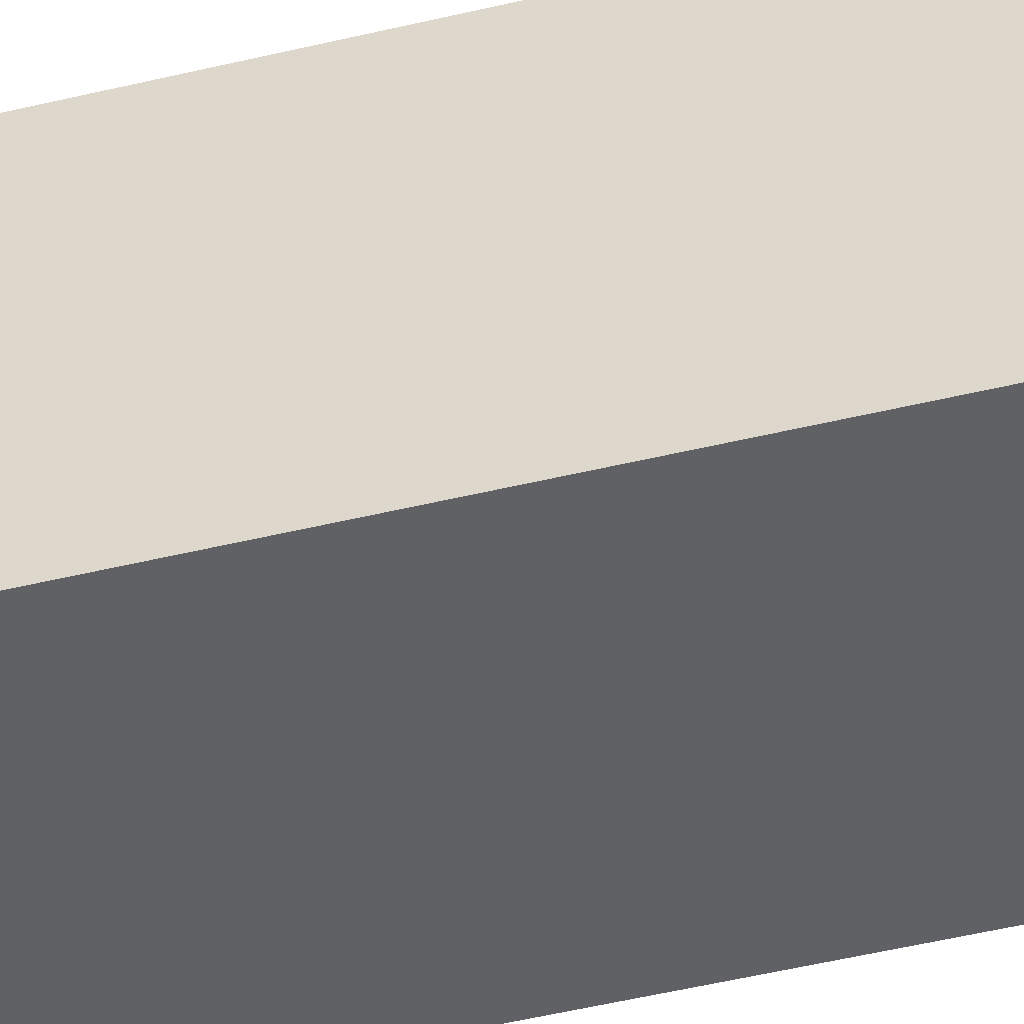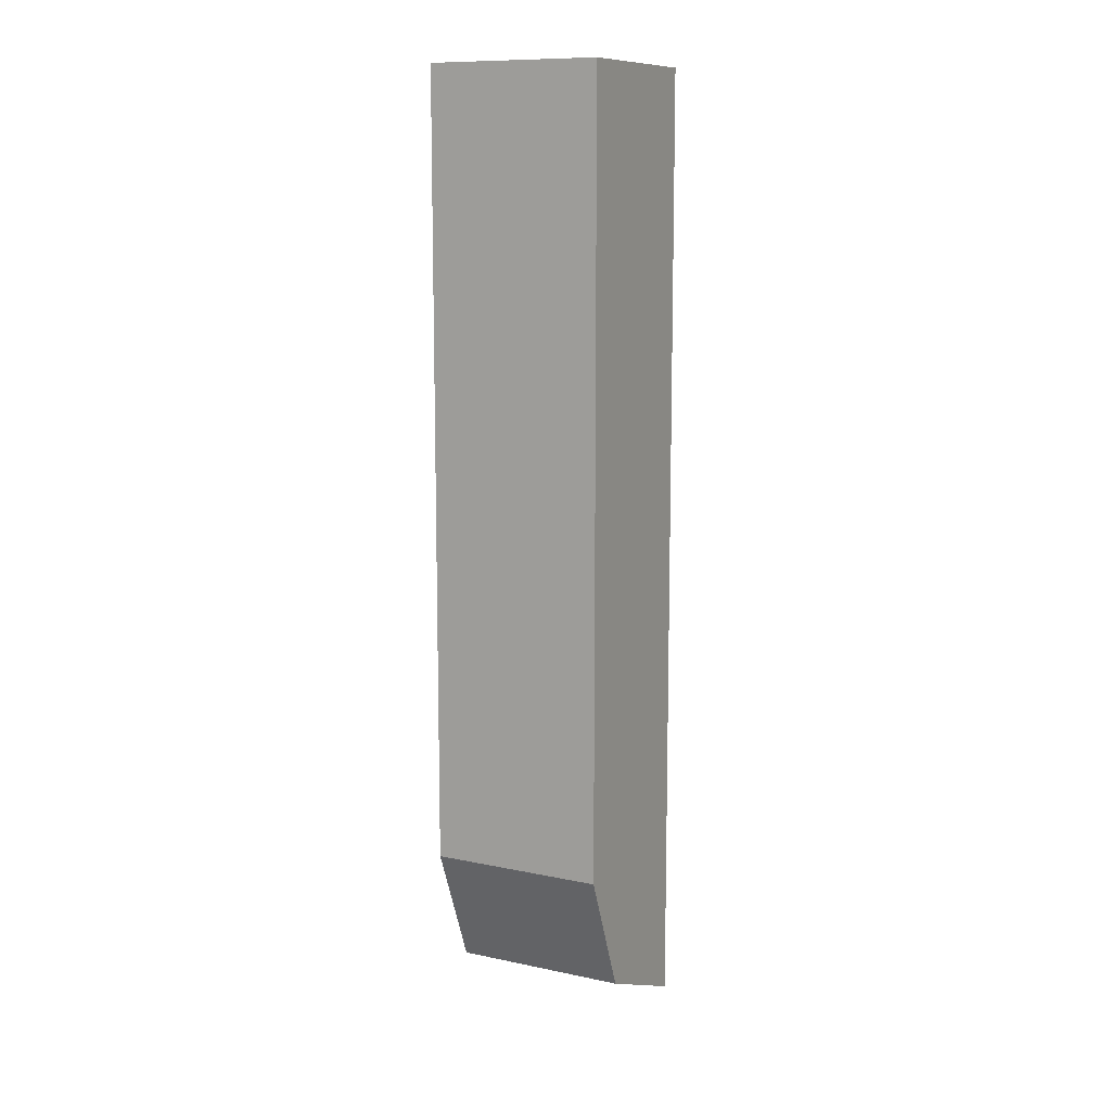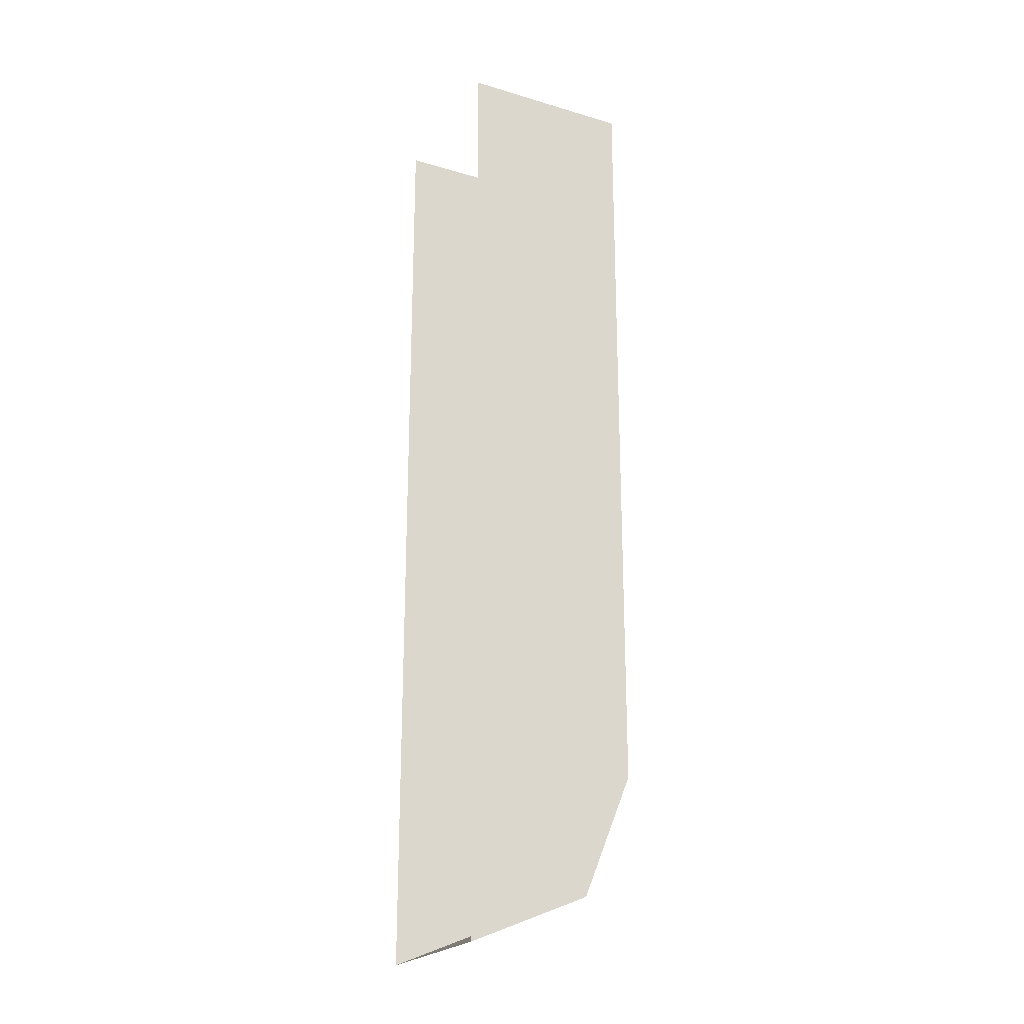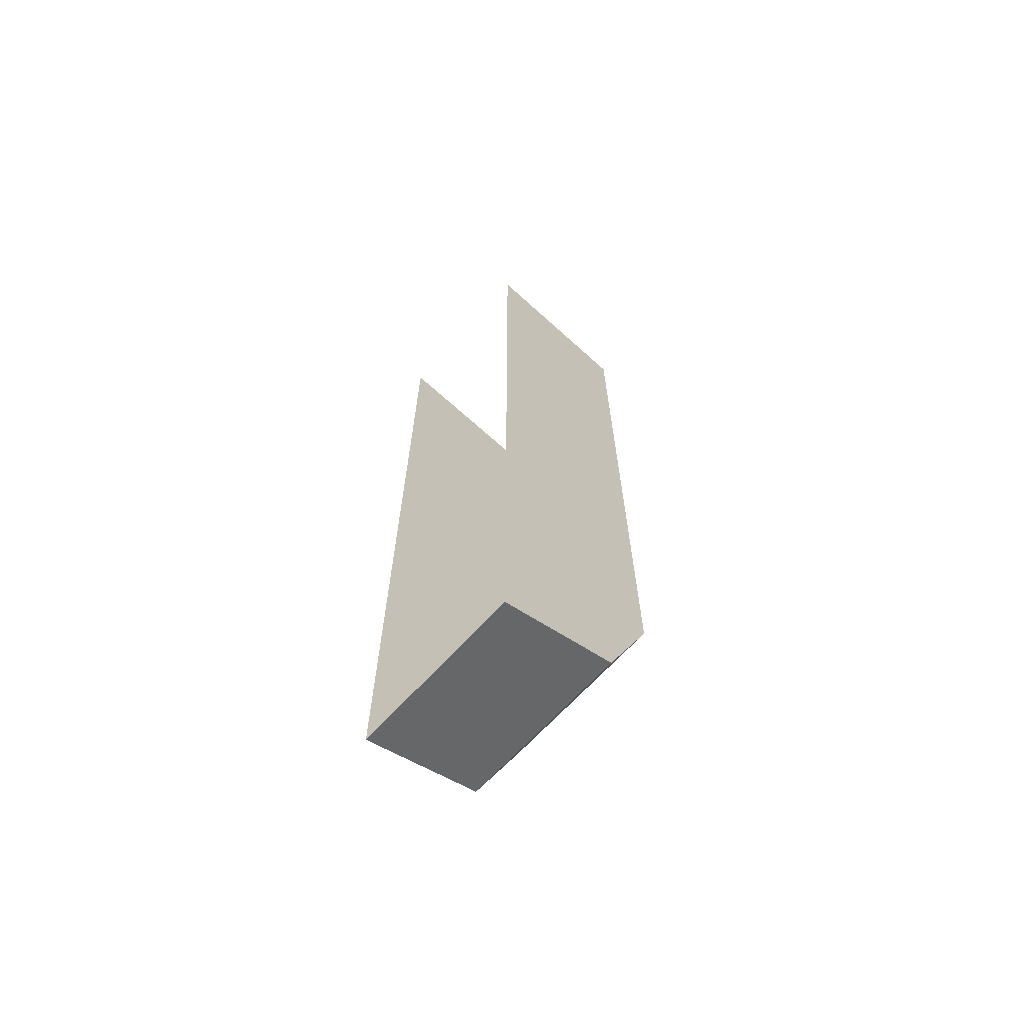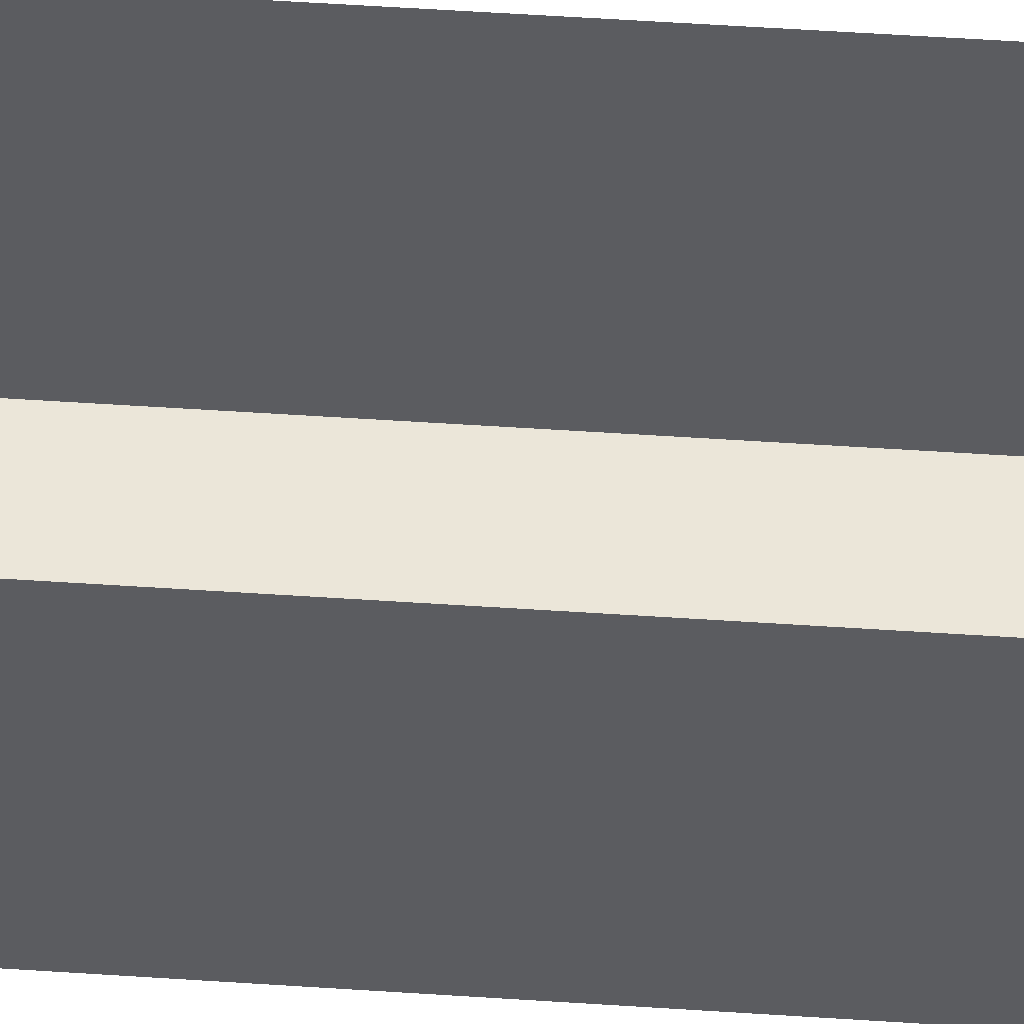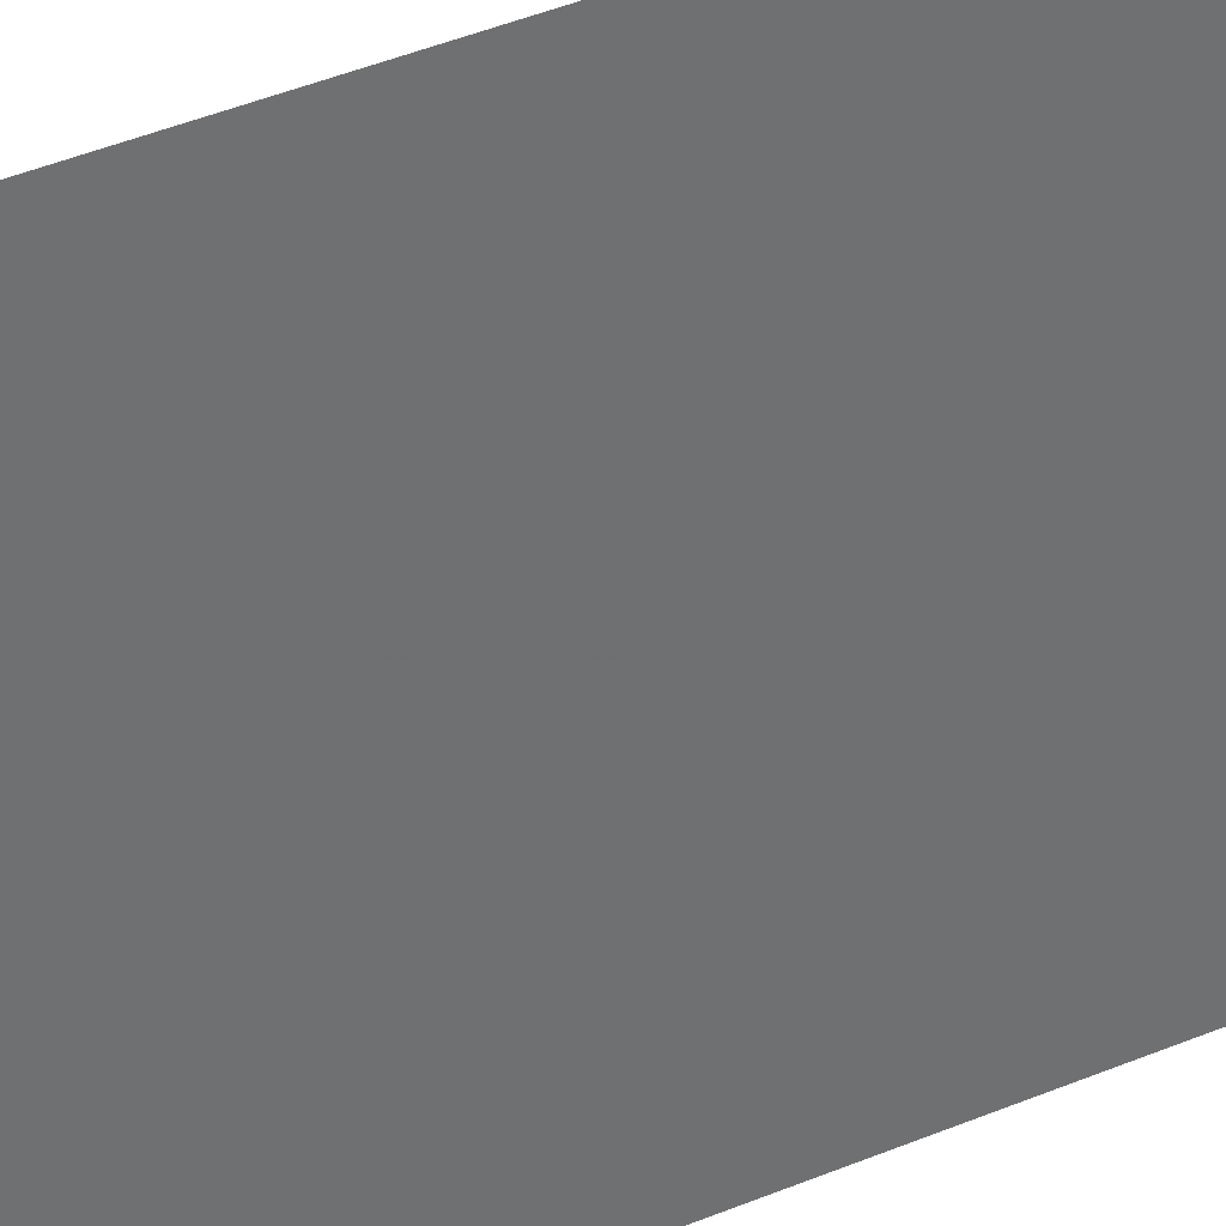
<metadata>
{"format":"obj","ext":"obj","renderer":"f3d","projection":"perspective","resolution":1024,"background":"white","views":[{"elev":-46.6,"azim":105.6,"up":"+Z"},{"elev":11.0,"azim":-152.6,"up":"+Y"},{"elev":-22.4,"azim":63.0,"up":"+Y"},{"elev":-67.1,"azim":47.7,"up":"+Y"},{"elev":55.3,"azim":-86.0,"up":"+Z"},{"elev":37.6,"azim":61.0,"up":"+Z"}]}
</metadata>
<code>
v 0.05 0 -0.1
v 0.05 -0.45 -0.1
v -0.05 -0.45 -0.1
v -0.05 0 -0.1
v -0.05 0 0
v -0.05 0 -0.1
v -0.05 -0.45 -0.1
v -0.05 -0.55 0
v 0.05 -0.55 0
v 0.05 -0.45 -0.1
v 0.05 0 -0.1
v 0.05 0 0
v 0.05 -0.5207 -0.07071
v 0.05 -0.55 0
v -0.05 -0.55 0
v -0.05 -0.5207 -0.07071
v 0.05 -0.45 -0.1
v 0.05 -0.5207 -0.07071
v -0.05 -0.5207 -0.07071
v -0.05 -0.45 -0.1
v 0.05 -0.55 0
v 0.05 -0.5207 -0.07071
v 0.05 -0.45 -0.1
v -0.05 -0.55 0
v -0.05 -0.5207 -0.07071
v -0.05 -0.45 -0.1
g mesh7031091
f 1 2 3
f 3 4 1
f 5 6 7
f 7 8 5
f 9 10 11
f 11 12 9
g mesh7031095
f 13 14 15
f 15 16 13
f 17 18 19
f 19 20 17
g mesh7031099
f 21 22 23
g mesh7031101
f 24 26 25

</code>
